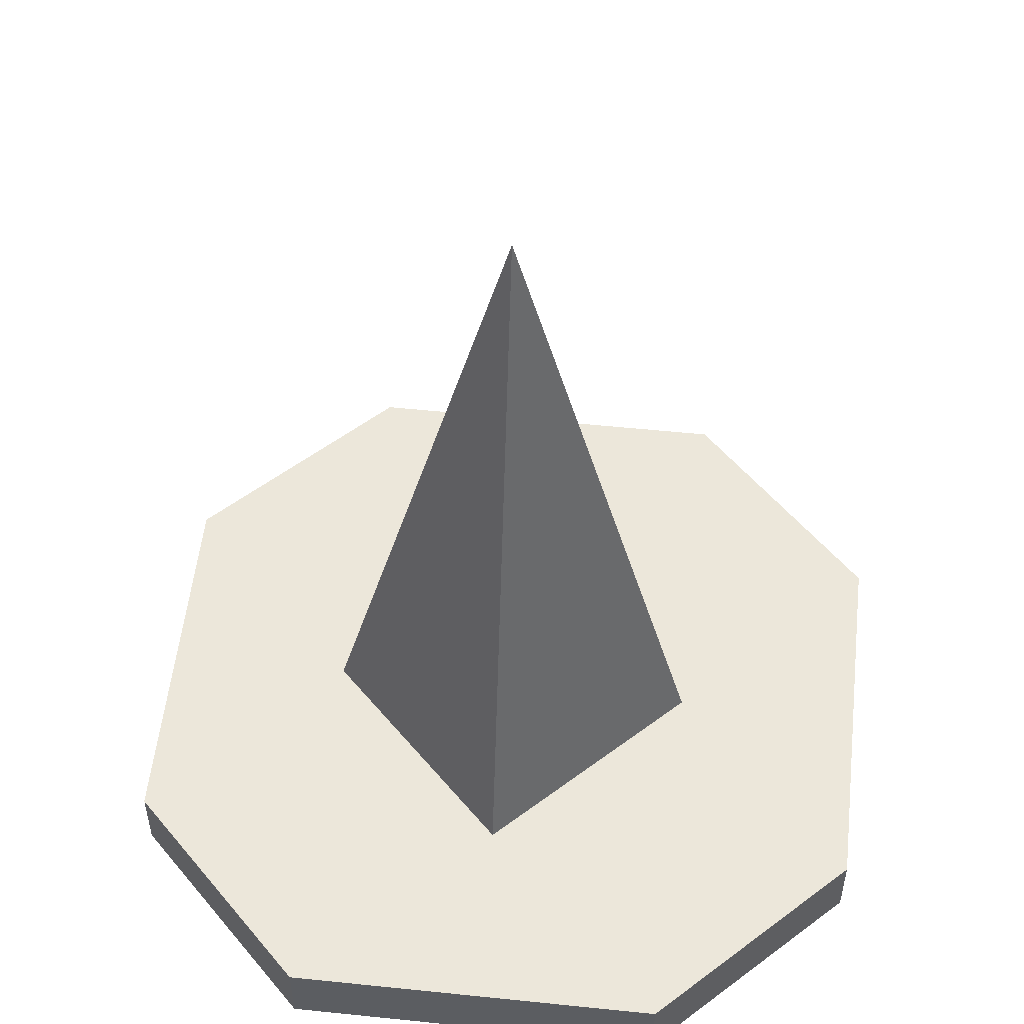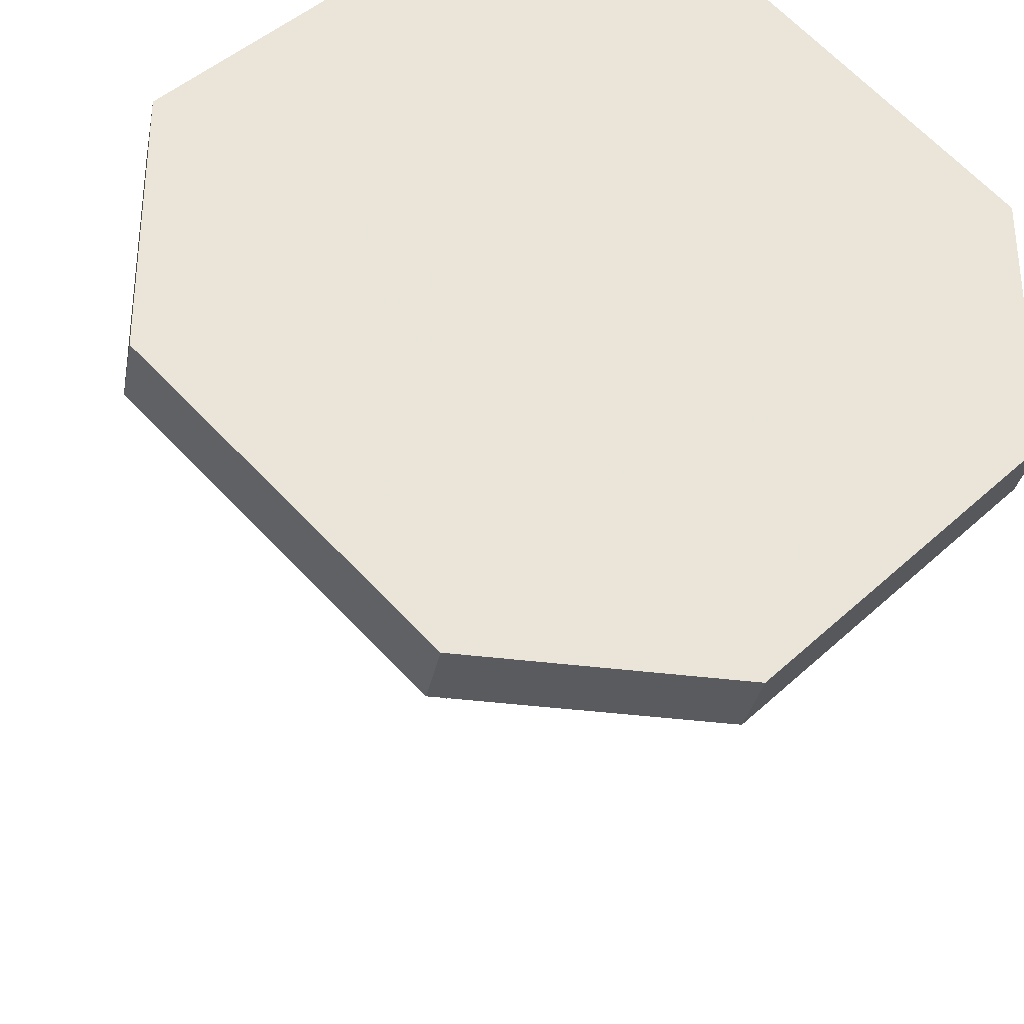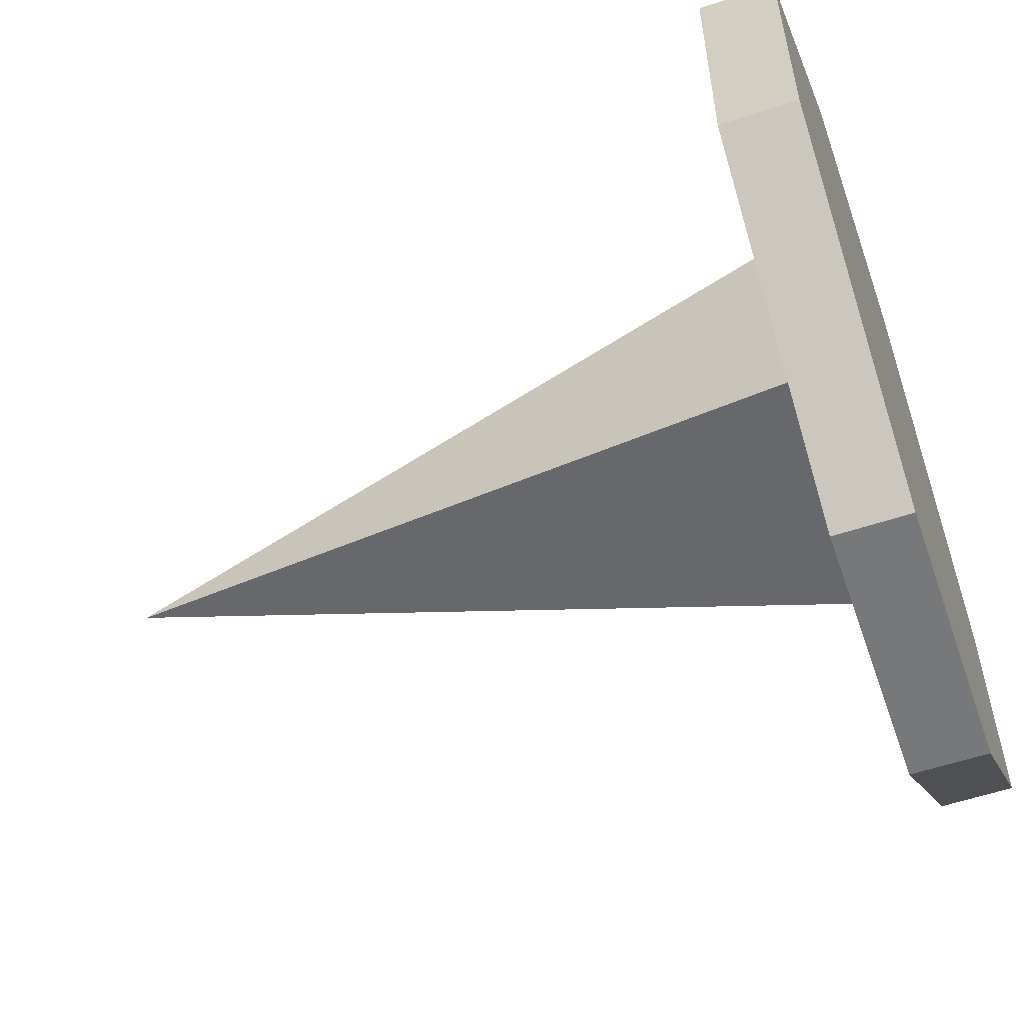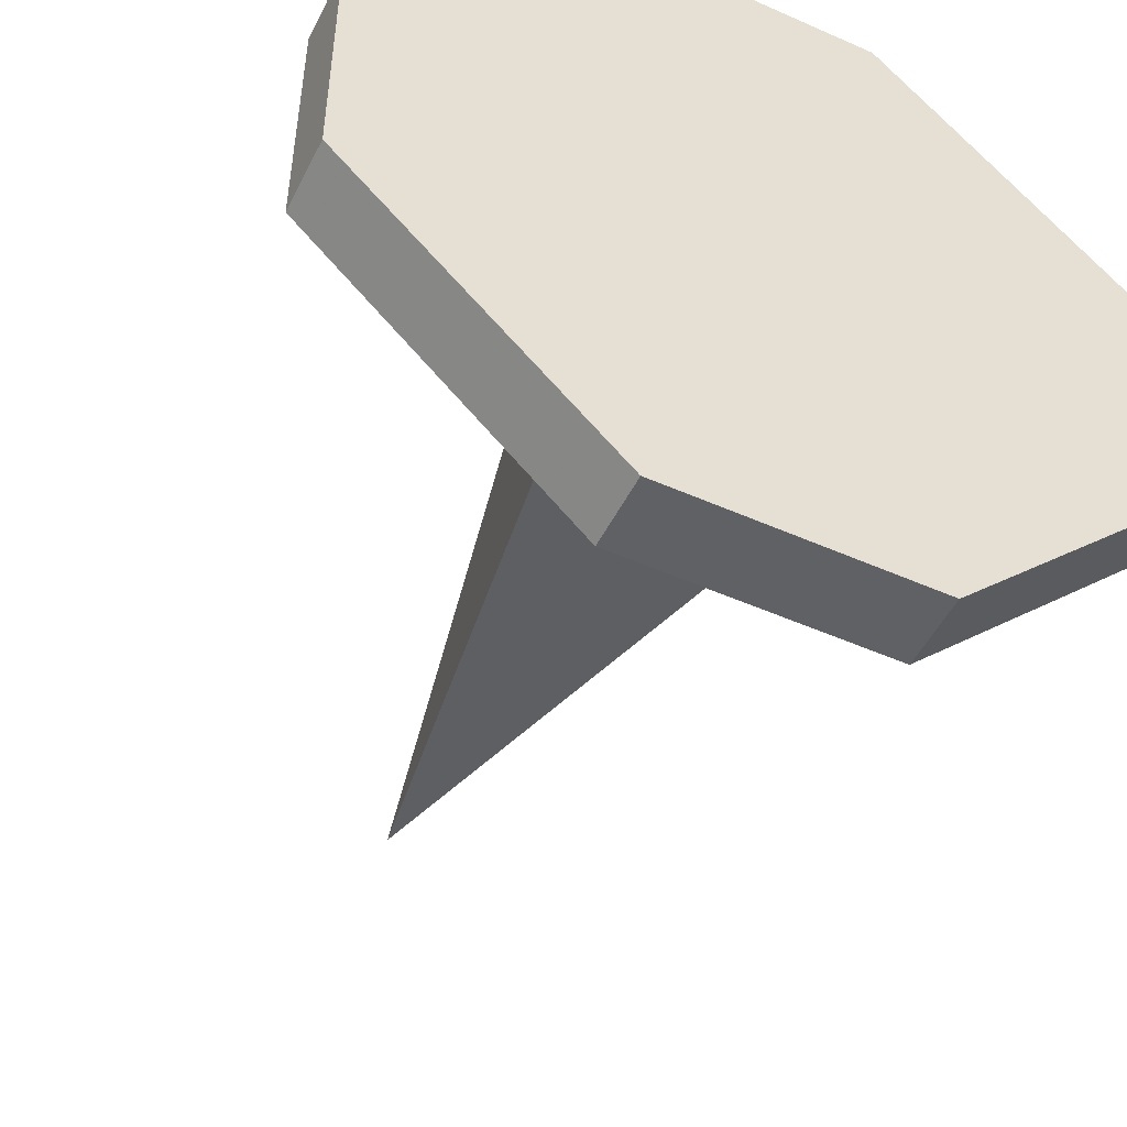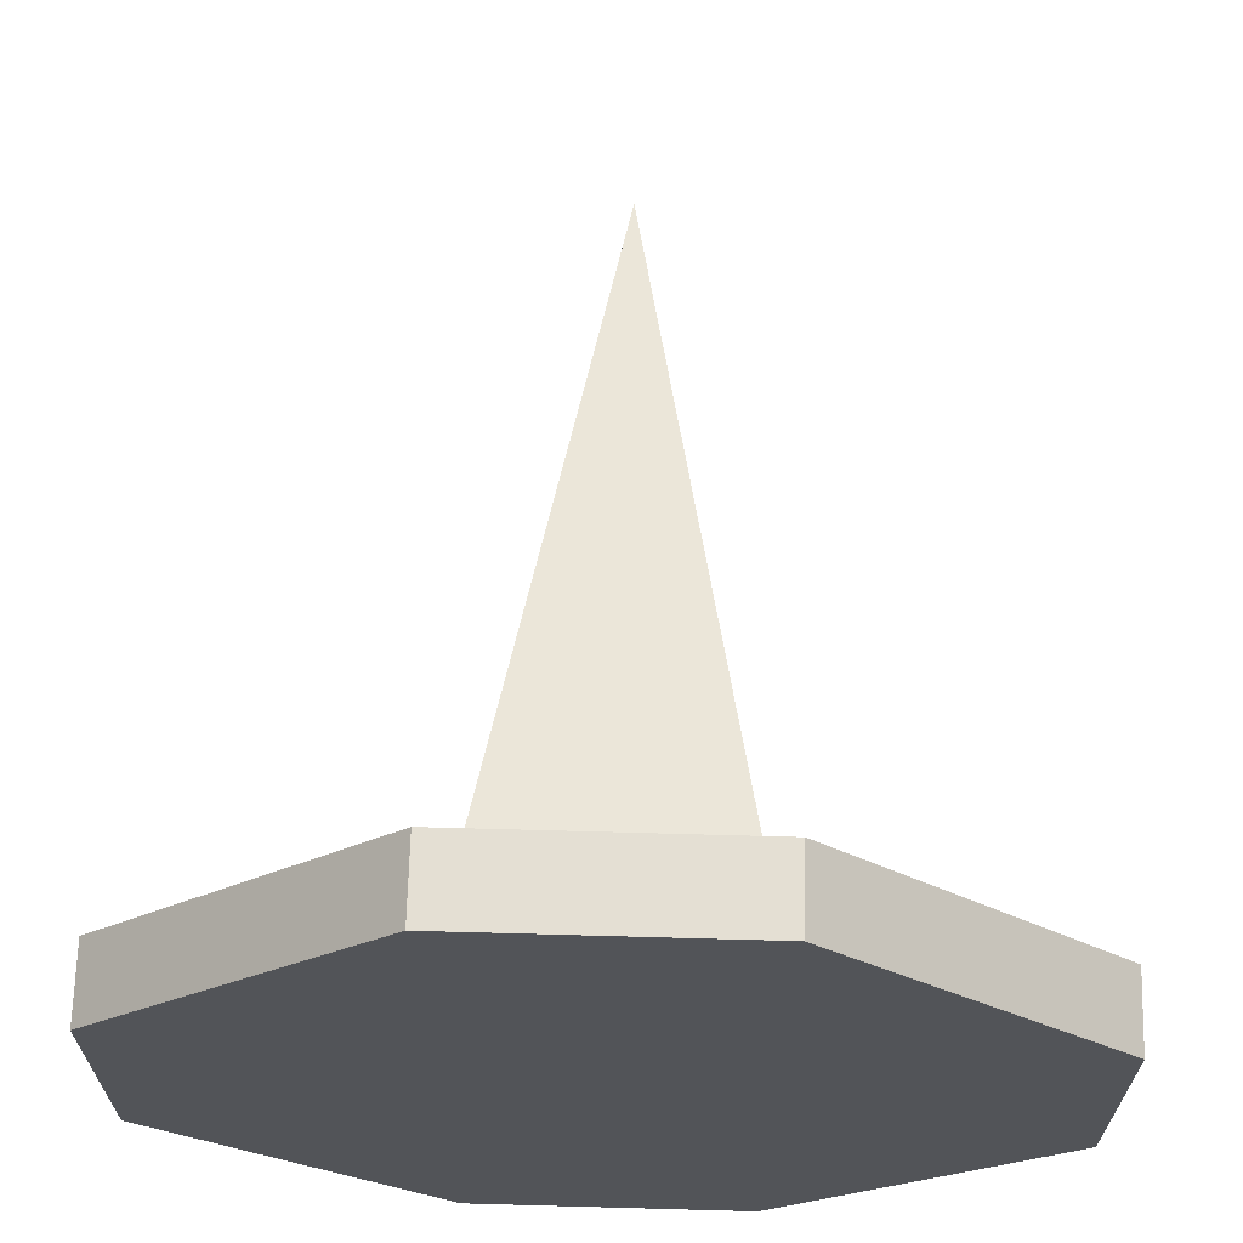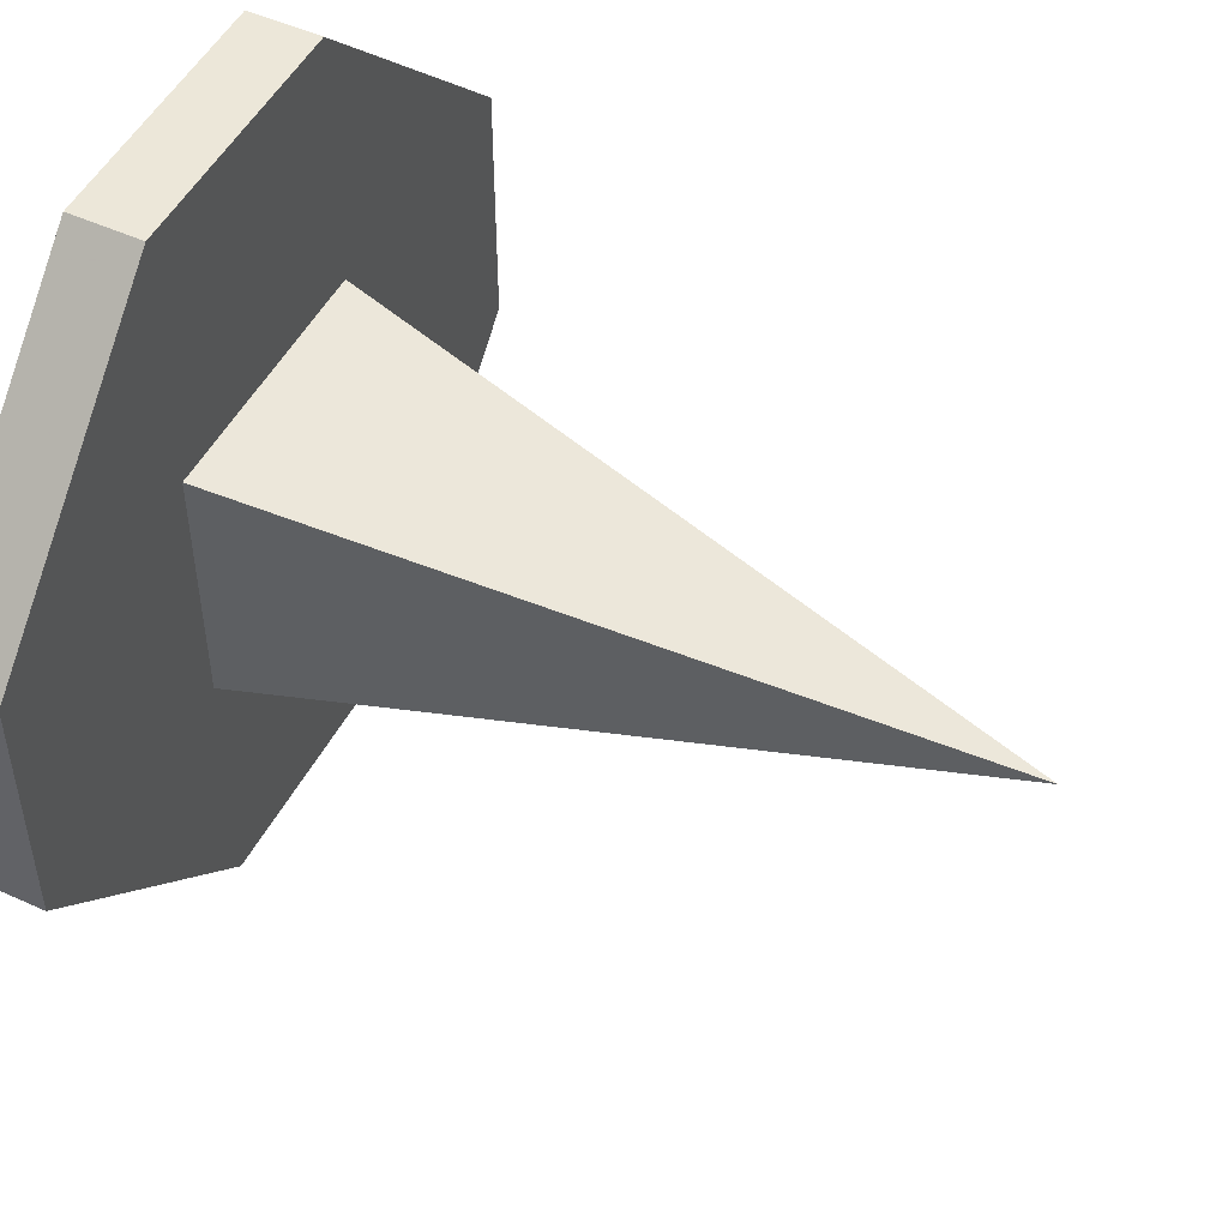
<metadata>
{"format":"obj","ext":"obj","renderer":"f3d","projection":"perspective","resolution":1024,"background":"white","views":[{"elev":53.7,"azim":51.3,"up":"+Y"},{"elev":-32.6,"azim":-10.7,"up":"+Z"},{"elev":-57.3,"azim":-71.0,"up":"+Z"},{"elev":-50.0,"azim":-26.0,"up":"+Z"},{"elev":66.8,"azim":1.6,"up":"+Z"},{"elev":49.7,"azim":116.7,"up":"+Z"}]}
</metadata>
<code>
o TowerBase_Cube
v 1 0 -0.3333
v 1 0 0.3333
v 0.3333 0 -1
v -0.3333 0 -1
v 0.3333 0 1
v -0.3333 0 1
v -1 0 0.3333
v -1 0 -0.3333
v 1 0.1838 -0.3333
v 1 0.1838 0.3333
v 0.3333 0.1838 -1
v -0.3333 0.1838 -1
v 0.3333 0.1838 1
v -0.3333 0.1838 1
v -1 0.1838 0.3333
v -1 0.1838 -0.3333
v 0.3333 0 -0.3333
v -0.3333 0 -0.3333
v 0.3333 0 0.3333
v -0.3333 0 0.3333
v 0.3333 0.1838 -0.3333
v 0.3333 0.1838 0.3333
v -0.3333 0.1838 -0.3333
v -0.3333 0.1838 0.3333
v -0 2.001 0
v -0.3333 0.1838 -0.3333
v 0.3333 0.1838 0.3333
v 0.3333 0.1838 -0.3333
v -0.3333 0.1838 0.3333
f 18 20 7 8
f 3 17 18 4
f 1 2 19 17
f 17 19 20 18
f 19 5 6 20
f 22 24 14 13
f 9 21 22 10
f 11 12 23 21
f 23 16 15 24
f 5 13 14 6
f 14 15 7 6
f 7 15 16 8
f 16 12 4 8
f 3 4 12 11
f 13 5 2 10
f 19 2 5
f 13 10 22
f 23 12 16
f 24 15 14
f 20 6 7
f 8 4 18
f 11 21 9
f 1 17 3
f 3 11 9 1
f 1 9 10 2
f 21 22 27 28
f 24 23 26 29
f 23 21 28 26
f 22 24 29 27
f 24 22 25
f 21 23 25
f 23 24 25
f 22 21 25

</code>
